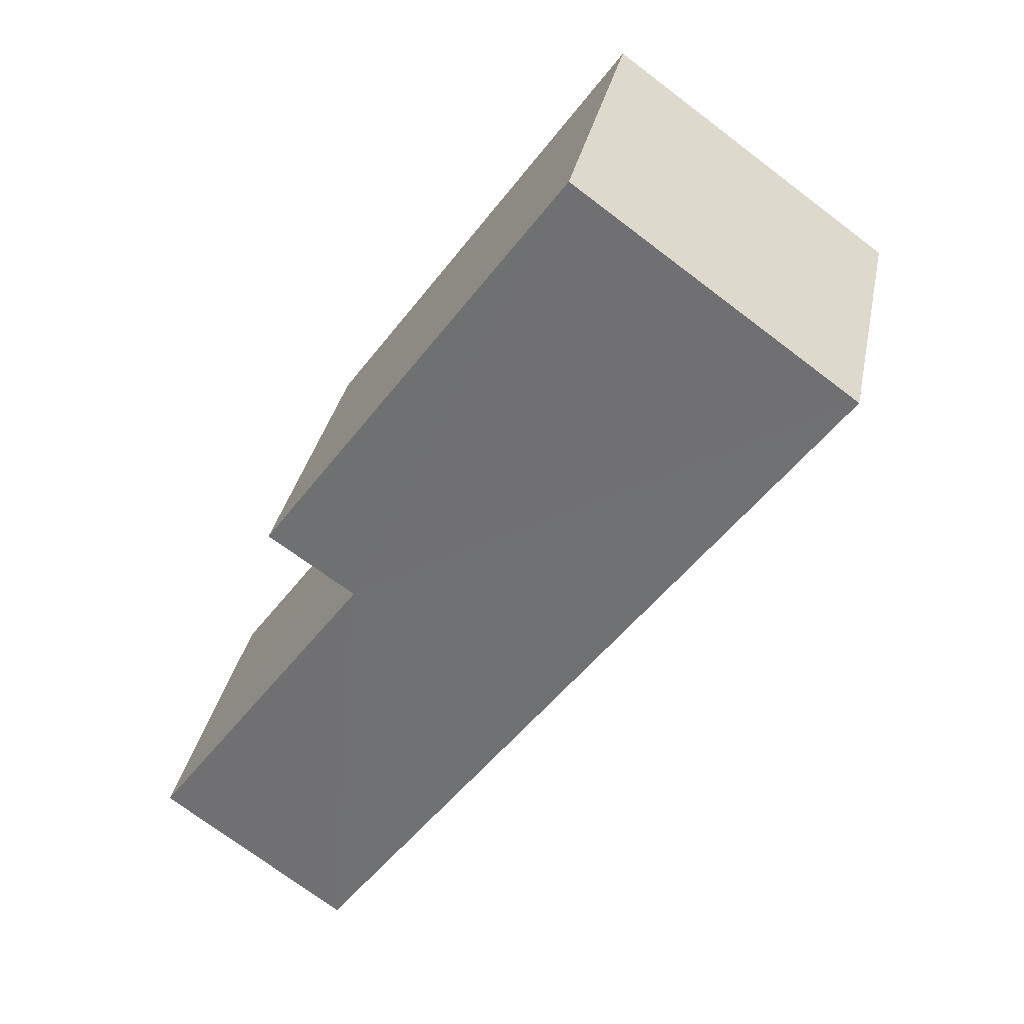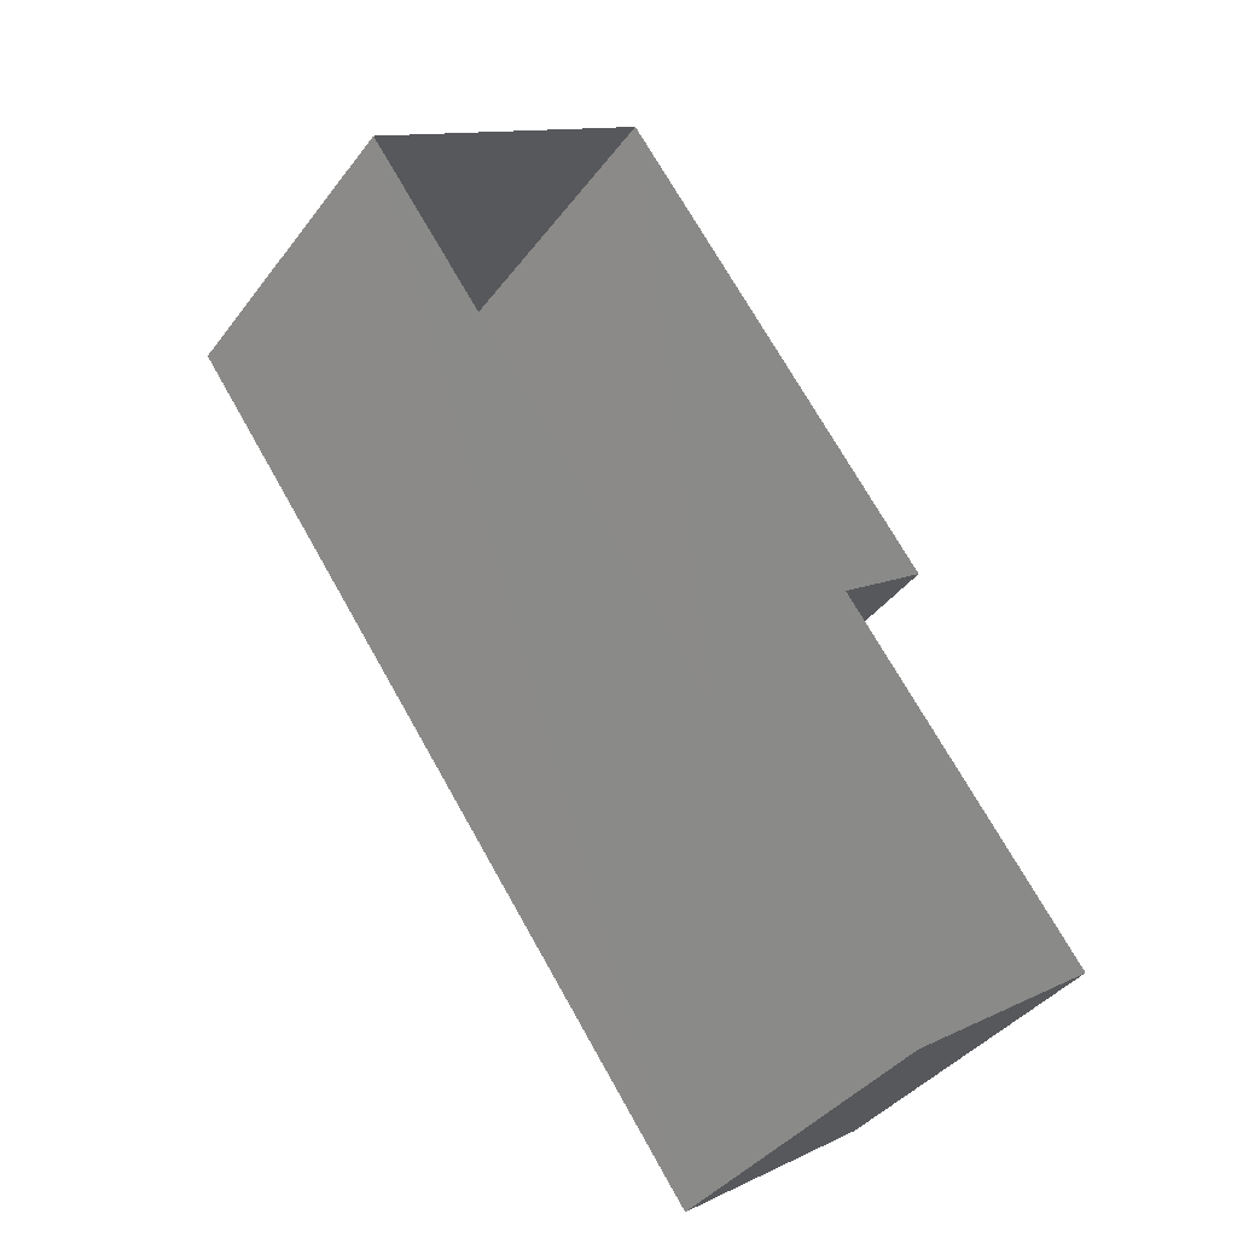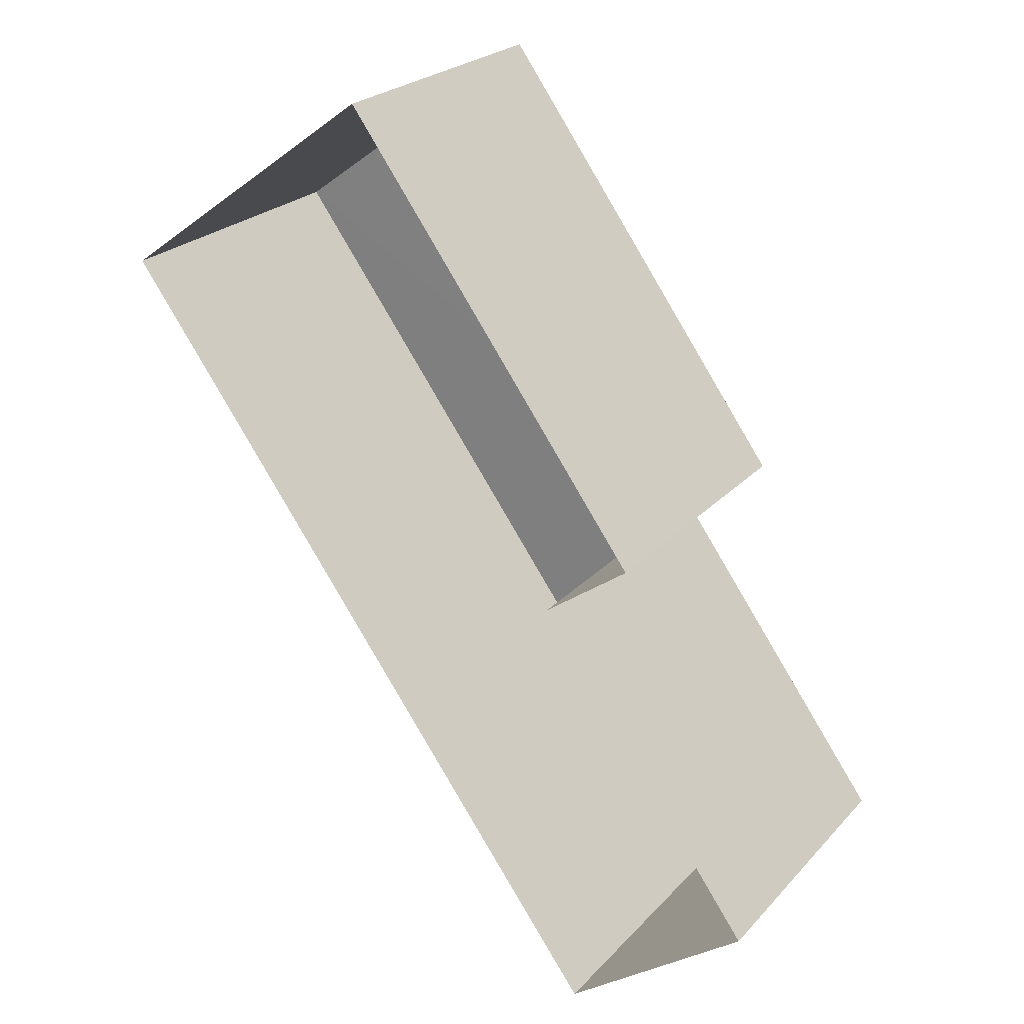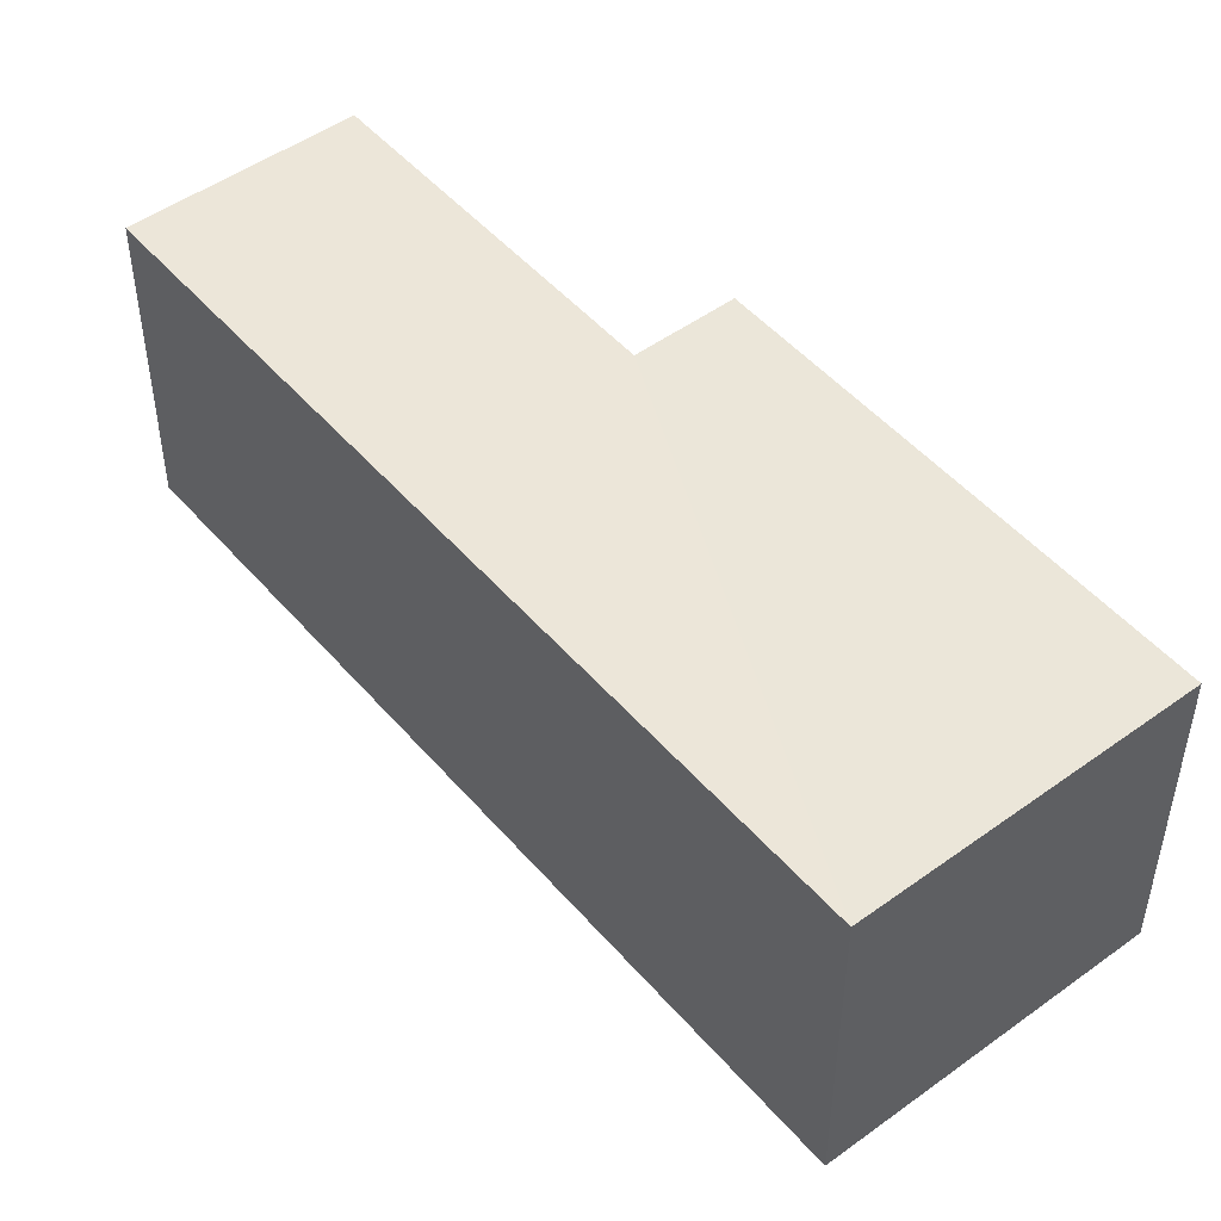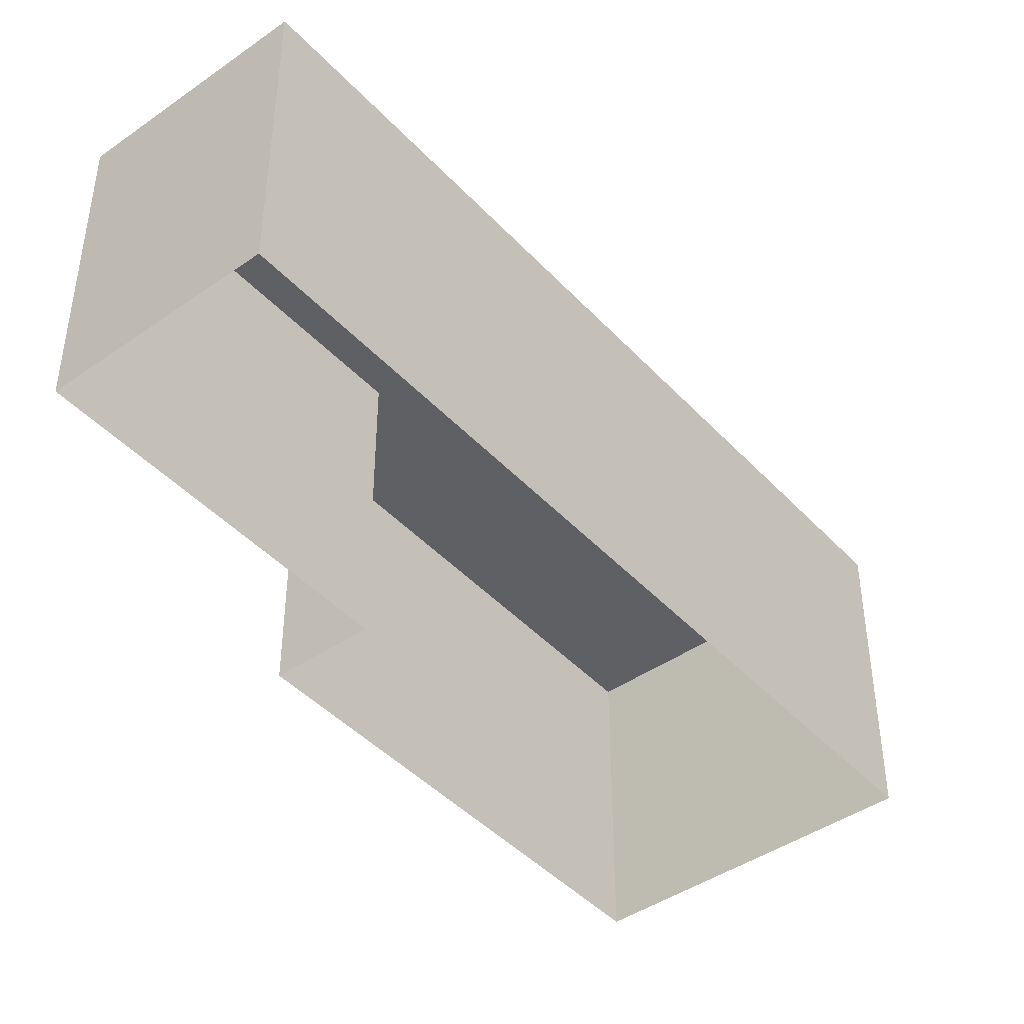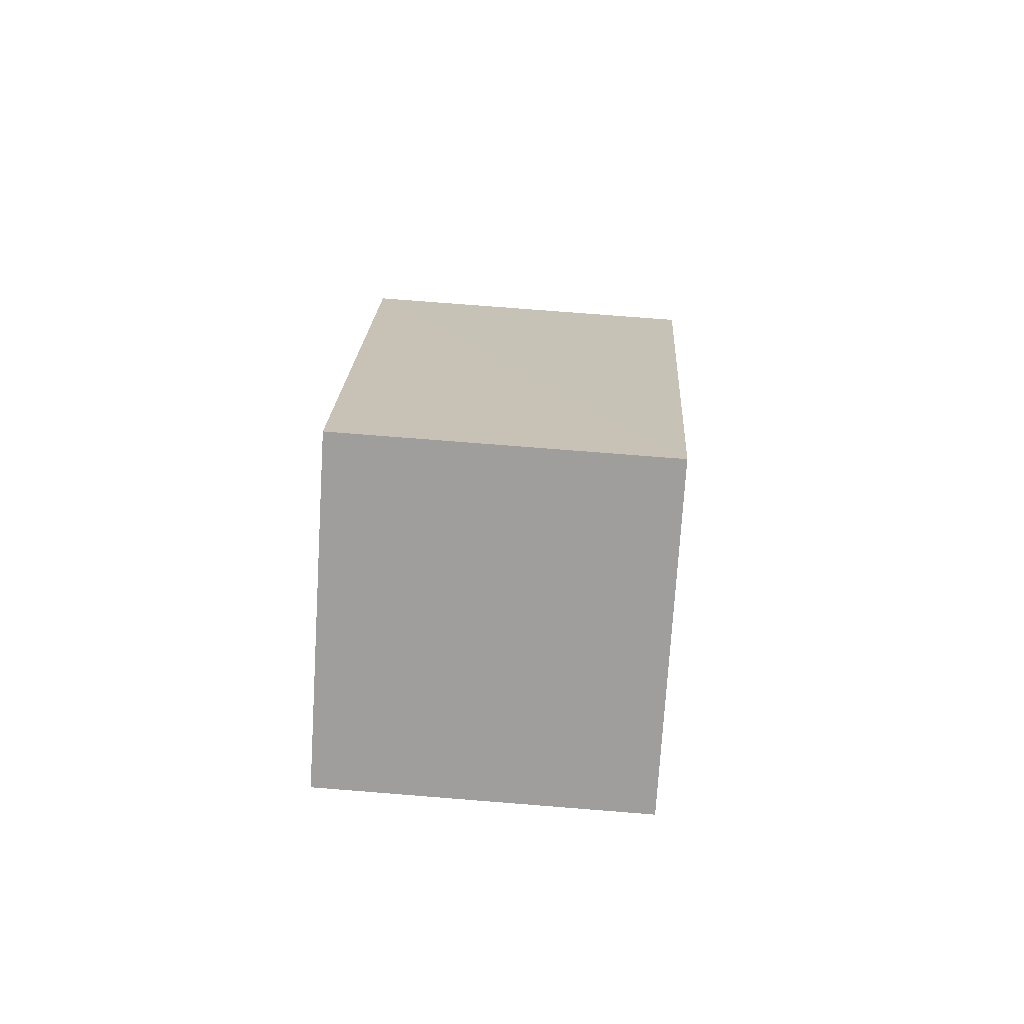
<metadata>
{"format":"obj","ext":"obj","renderer":"f3d","projection":"perspective","resolution":1024,"background":"white","views":[{"elev":33.2,"azim":11.0,"up":"+Y"},{"elev":-40.5,"azim":146.5,"up":"+Y"},{"elev":23.6,"azim":-149.0,"up":"+Y"},{"elev":48.8,"azim":105.3,"up":"+Z"},{"elev":-44.0,"azim":3.3,"up":"+Z"},{"elev":72.7,"azim":94.3,"up":"+Y"}]}
</metadata>
<code>
v -3.738e+05 -1.051e+05 22.16
v -3.738e+05 -1.051e+05 22.16
v -3.738e+05 -1.051e+05 22.16
v -3.738e+05 -1.051e+05 22.16
v -3.738e+05 -1.051e+05 22.16
v -3.738e+05 -1.051e+05 22.16
v -3.738e+05 -1.051e+05 25.61
v -3.738e+05 -1.051e+05 25.61
v -3.738e+05 -1.051e+05 25.61
v -3.738e+05 -1.051e+05 25.61
v -3.738e+05 -1.051e+05 25.61
v -3.738e+05 -1.051e+05 25.61
f 1 2 3
f 3 2 4
f 1 5 2
f 4 2 6
f 7 8 9
f 8 10 9
f 9 11 12
f 9 10 11
f 7 2 5
f 7 9 2
f 9 6 2
f 9 12 6
f 8 5 1
f 8 7 5
f 10 3 4
f 11 10 4
f 12 4 6
f 12 11 4
f 8 1 3
f 10 8 3

</code>
